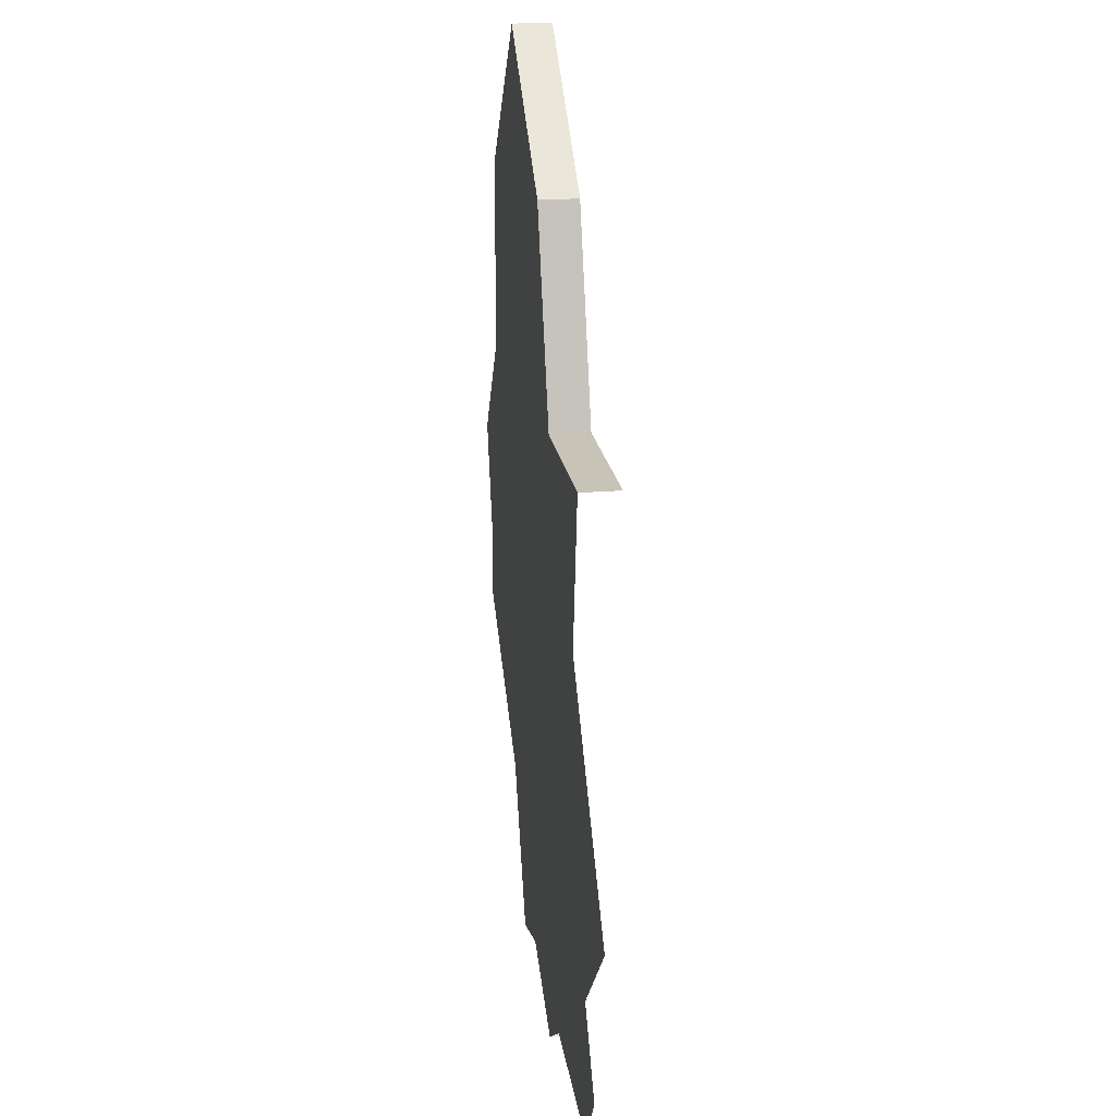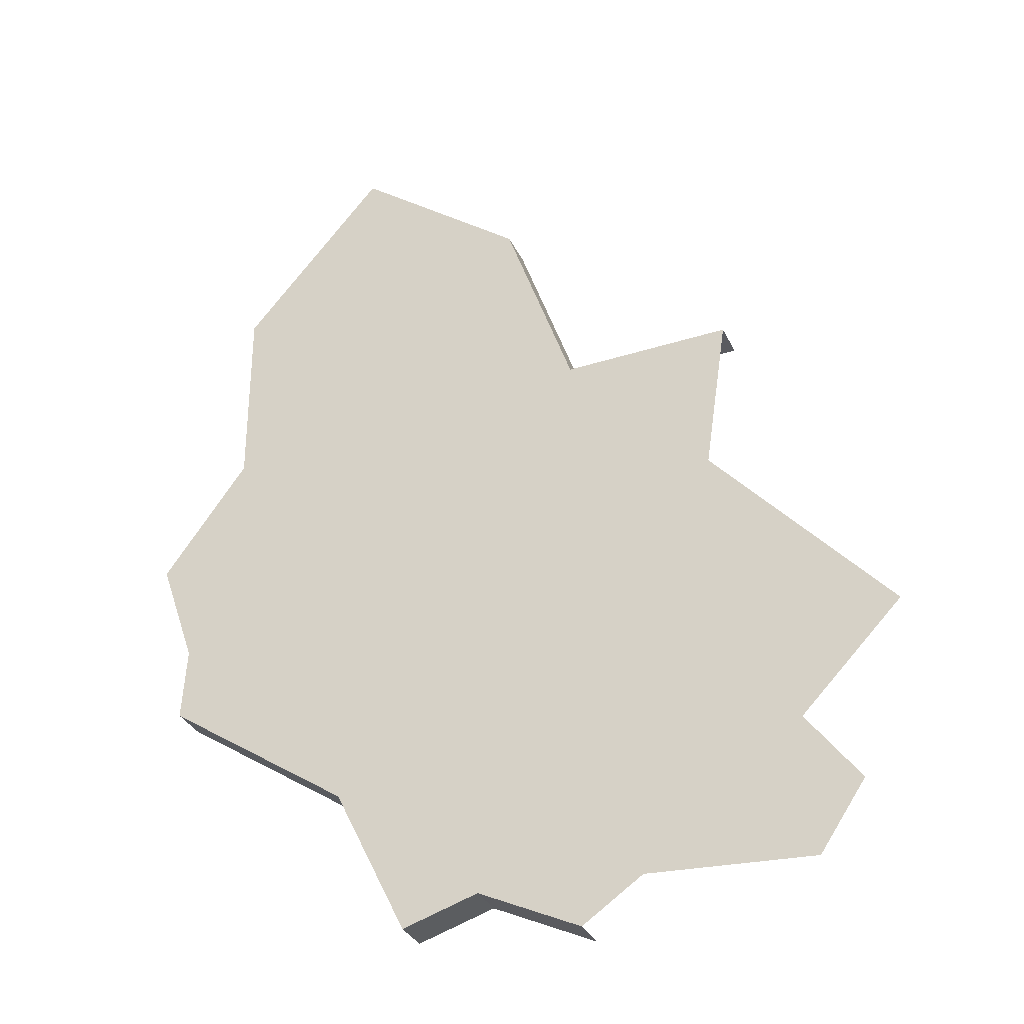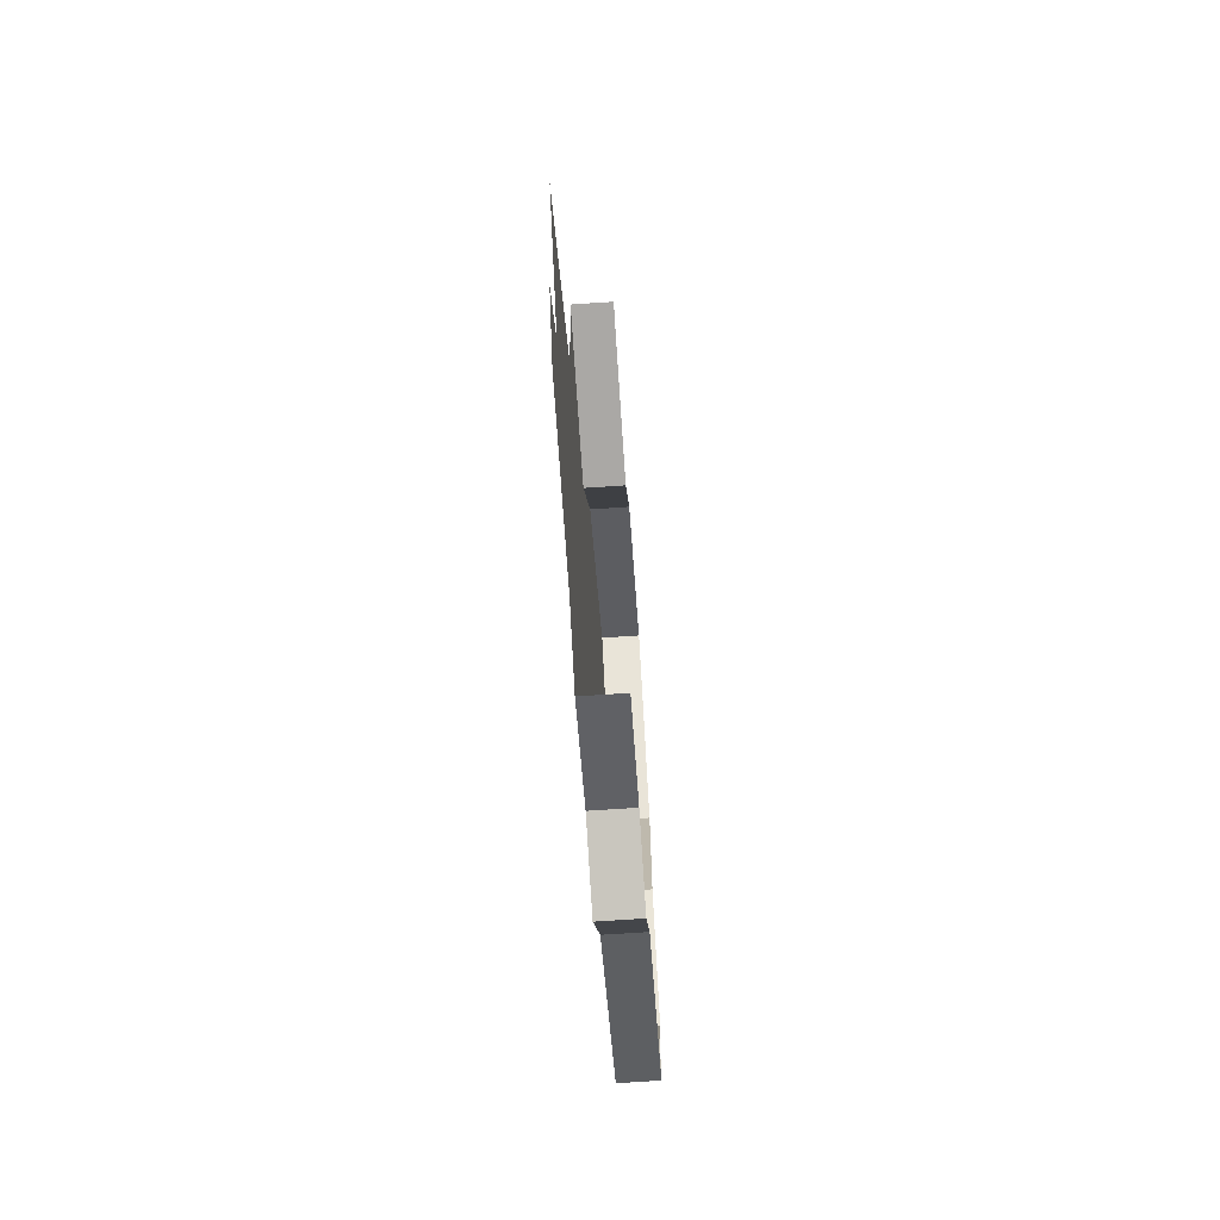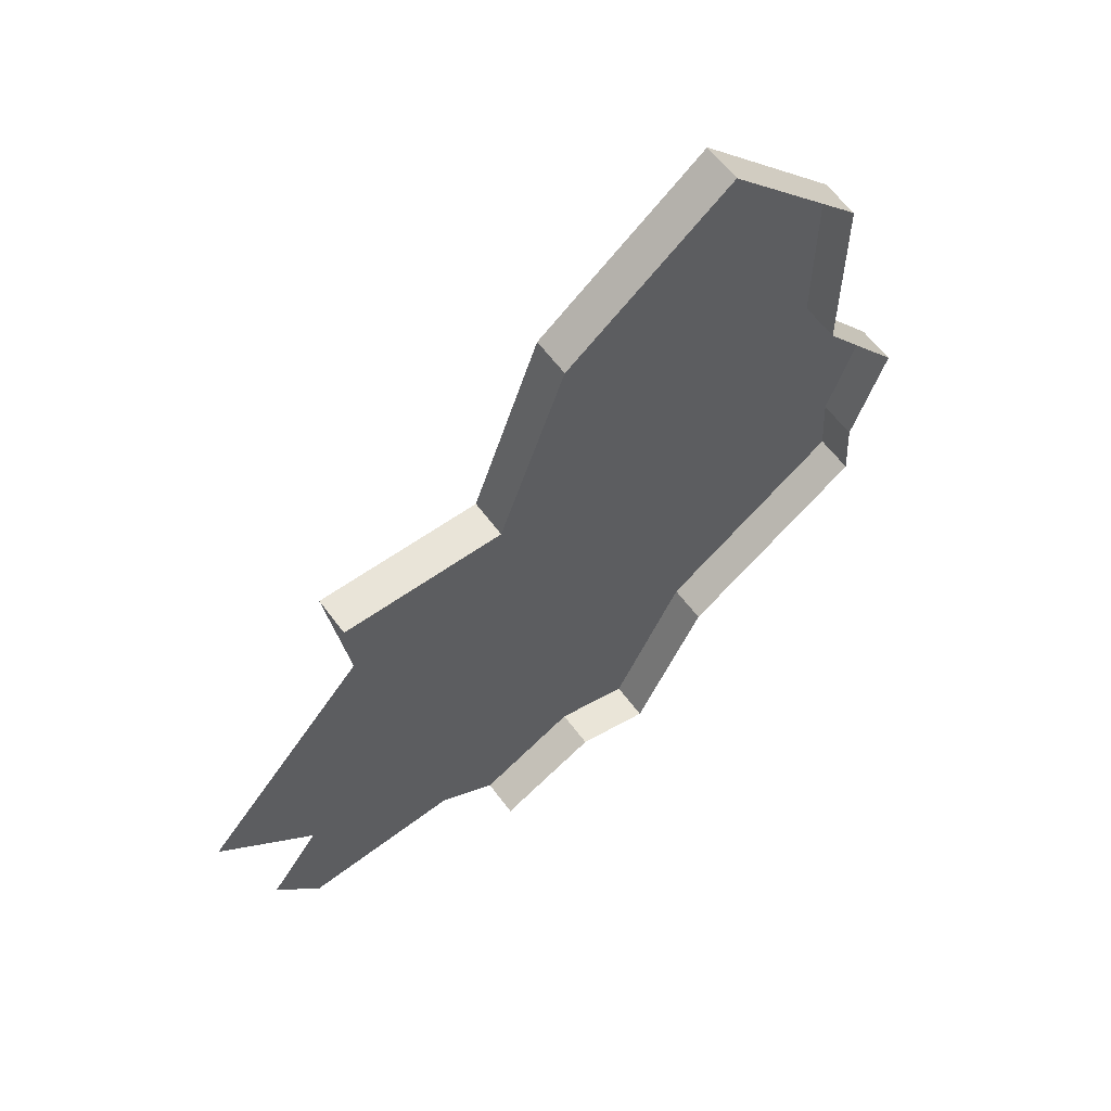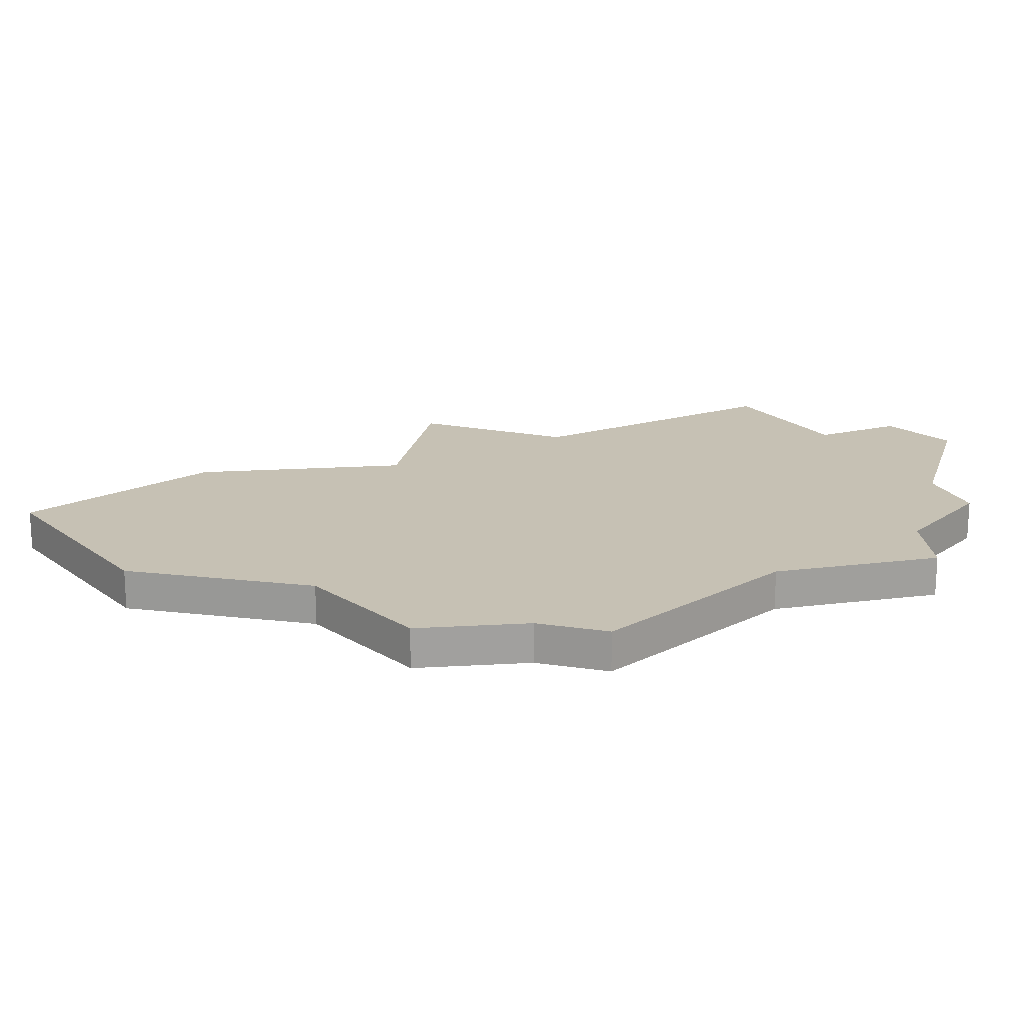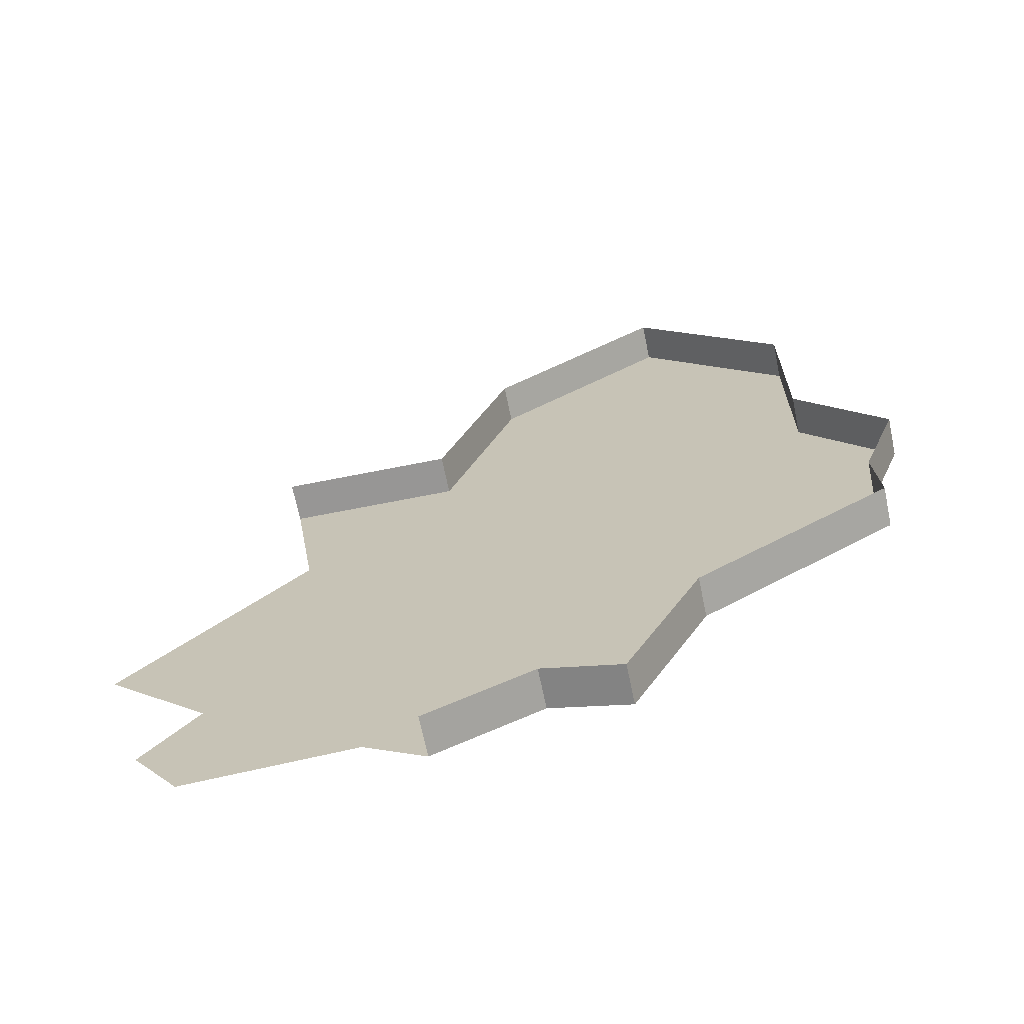
<metadata>
{"format":"obj","ext":"obj","renderer":"f3d","projection":"perspective","resolution":1024,"background":"white","views":[{"elev":21.0,"azim":-98.4,"up":"+Z"},{"elev":-32.7,"azim":-157.5,"up":"+Z"},{"elev":-73.9,"azim":-86.2,"up":"+Z"},{"elev":61.2,"azim":-36.5,"up":"+Z"},{"elev":18.6,"azim":102.5,"up":"+Y"},{"elev":-68.4,"azim":11.7,"up":"+Z"}]}
</metadata>
<code>
o province_004
v -0.01257 0.006502 1.224
v 0.07308 0.006502 1.229
v 0.33 0.006502 1.402
v 0.3489 0.006502 1.457
v 0.3043 0.006502 1.516
v 0.3043 0.006502 1.616
v -0.03623 0.006502 1.259
v -0.008866 0.006502 1.295
v -0.06121 0.006502 1.349
v 0.03039 0.006502 1.451
v 0.1043 0.006502 1.207
v 0.01836 0.006502 1.532
v 0.1054 0.006502 1.53
v 0.1414 0.006502 1.632
v 0.2301 0.006502 1.699
v 0.1576 0.006502 1.233
v 0.197 0.006502 1.221
v 0.2351 0.006502 1.298
v 0.3325 0.006502 1.364
v 0.1043 -0.0135 1.207
v 0.01836 -0.0135 1.532
v 0.1054 -0.0135 1.53
v 0.1414 -0.0135 1.632
v 0.1576 -0.0135 1.233
v 0.197 -0.0135 1.221
v 0.2351 -0.0135 1.298
v 0.33 -0.0135 1.402
v 0.3489 -0.0135 1.457
v 0.3043 -0.0135 1.516
v 0.3043 -0.0135 1.616
v 0.2301 -0.0135 1.699
v 0.3325 -0.0135 1.364
f 5 3 13
f 12 22 13
f 13 23 14
f 14 31 15
f 16 20 11
f 17 24 16
f 18 25 17
f 19 26 18
f 15 30 6
f 3 32 19
f 4 27 3
f 5 28 4
f 6 29 5
f 16 11 2
f 2 1 8
f 1 7 8
f 8 9 10
f 18 17 16
f 16 2 10
f 2 8 10
f 10 12 13
f 3 19 18
f 18 16 10
f 13 14 5
f 14 15 6
f 5 14 6
f 18 10 13
f 4 3 5
f 3 18 13
f 12 21 22
f 13 22 23
f 14 23 31
f 16 24 20
f 17 25 24
f 18 26 25
f 19 32 26
f 15 31 30
f 3 27 32
f 4 28 27
f 5 29 28
f 6 30 29

</code>
